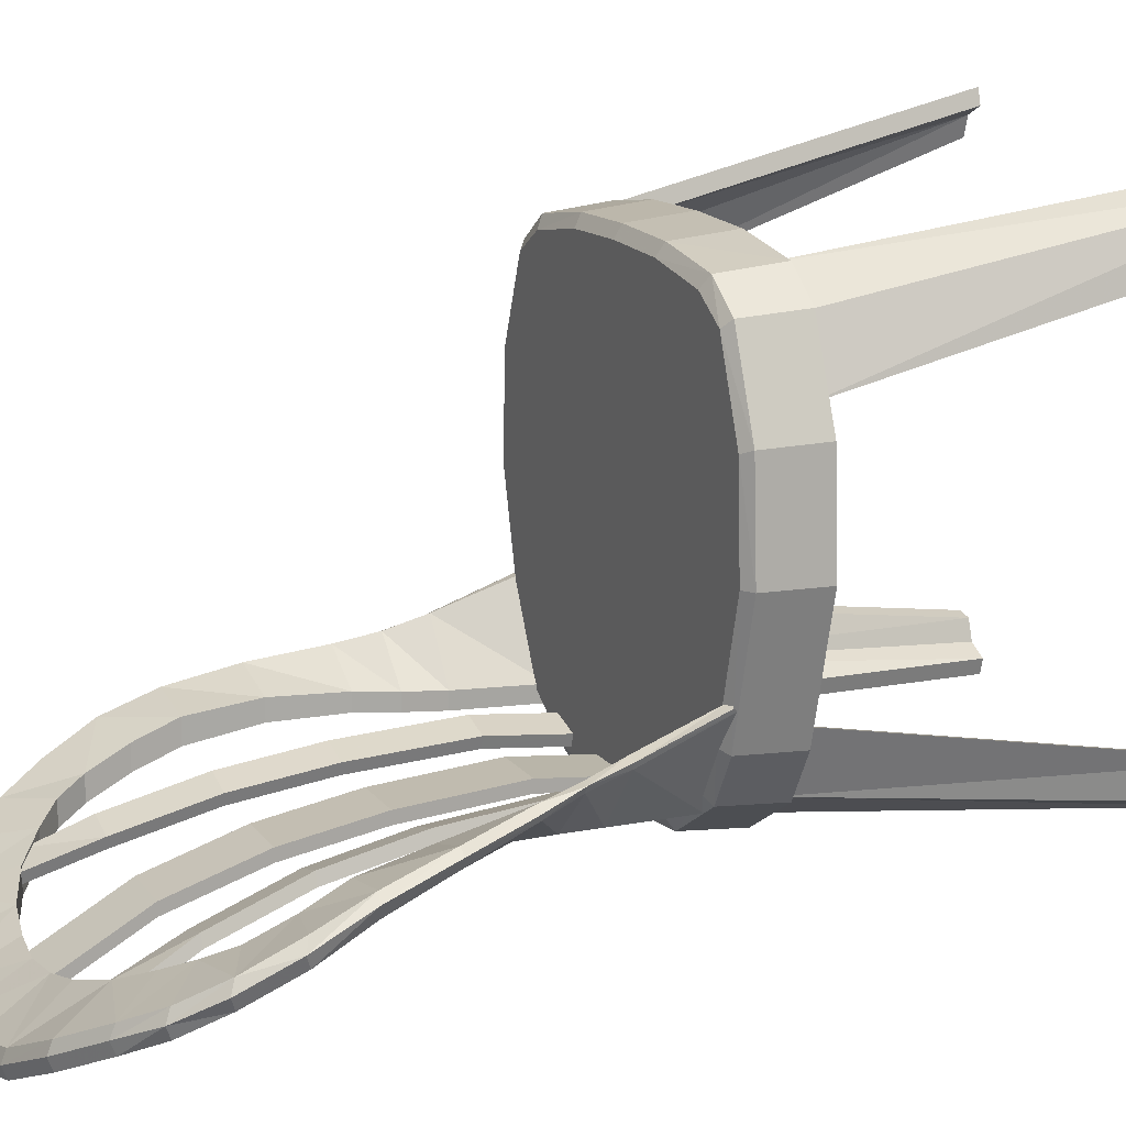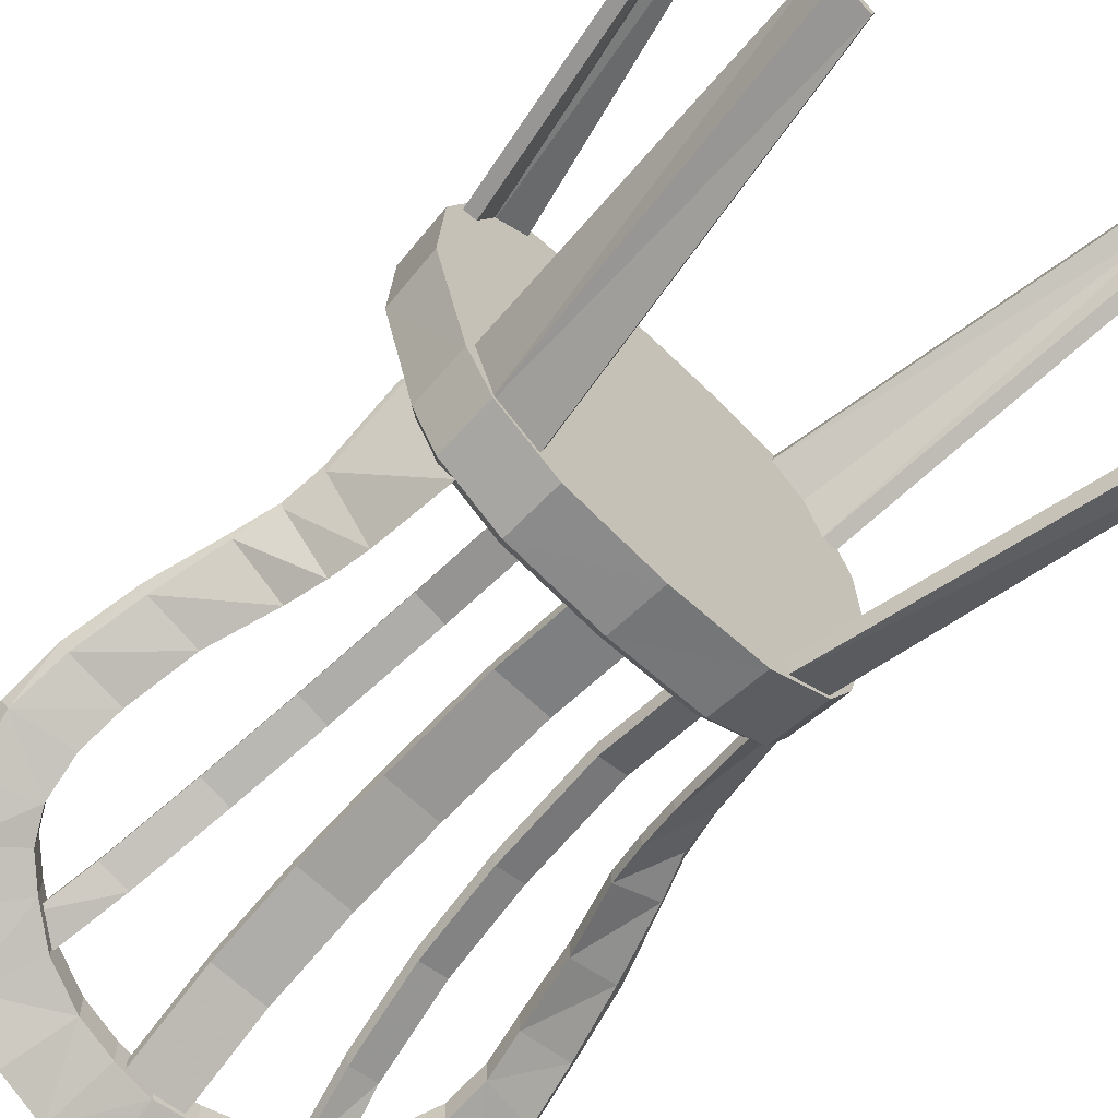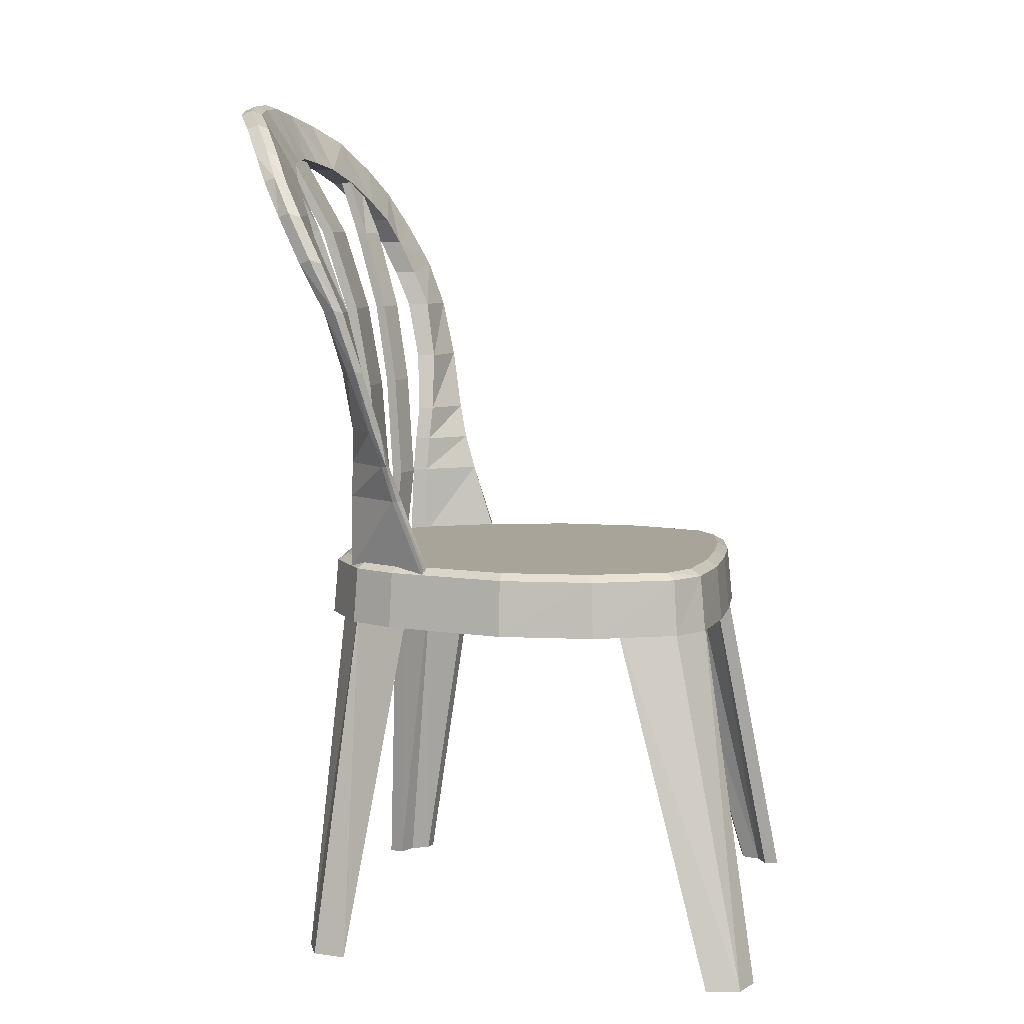
<metadata>
{"format":"obj","ext":"obj","renderer":"f3d","projection":"perspective","resolution":1024,"background":"white","views":[{"elev":15.0,"azim":-113.6,"up":"+Z"},{"elev":-64.5,"azim":-44.3,"up":"+Z"},{"elev":7.1,"azim":-79.4,"up":"+Y"}]}
</metadata>
<code>
o rdmobj01_model\om\om0
v 0.3262 0 0.3798
v 0.2886 0 0.3958
v 0.173 0.4982 0.2912
v 0.283 0 0.3762
v 0.3165 0 0.3377
v -0.221 0.4982 0.2578
v -0.1747 0.4982 0.2912
v -0.2833 0 0.3762
v -0.2889 0 0.3959
v -0.3168 0 0.3377
v -0.2453 0.4982 0.2003
v -0.2641 0.4982 0.1963
v -0.3266 0 0.3798
v -0.3357 0 0.3337
v -0.3085 0 0.3634
v -0.2646 -0 -0.222
v -0.2385 0.4982 -0.1082
v -0.2919 -0 -0.1924
v -0.2115 0.4982 -0.1861
v -0.1537 0.4982 -0.2204
v -0.2451 -0 -0.2545
v -0.2196 0.4982 -0.1121
v -0.2827 -0 -0.2385
v -0.273 -0 -0.1963
v 0.1469 0.4982 -0.2
v 0.1525 0.4982 -0.2196
v 0.2378 -0 -0.2348
v 0.2434 -0 -0.2545
v 0.2098 0.4982 -0.1861
v 0.2811 -0 -0.2385
v 0.2902 -0 -0.1924
v 0.218 0.4982 -0.1121
v 0.2368 0.4982 -0.1082
v 0.2713 -0 -0.1963
v -0.1332 1.04 -0.2606
v -0.1565 1.124 -0.3071
v -0.1376 1.04 -0.2753
v -0.1146 0.9255 -0.226
v -0.119 0.9255 -0.2407
v -0.09839 0.5613 -0.2214
v -0.1068 0.8085 -0.2212
v -0.2552 0.5542 -0.08285
v -0.2552 0.6587 -0.1242
v -0.2517 0.926 -0.2195
v -0.3213 0.926 -0.202
v -0.3021 0.8436 -0.1759
v -0.2103 0.758 -0.1932
v -0.278 0.7577 -0.1514
v -0.2005 0.7084 -0.1963
v -0.2512 1.027 -0.2658
v -0.2006 1.089 -0.298
v -0.2541 1.142 -0.3171
v -0.1586 1.118 -0.318
v -0.1024 1.138 -0.3358
v -0.1313 1.208 -0.3777
v -0.05159 1.146 -0.3471
v -0.000827 1.15 -0.3527
v -0.000827 1.226 -0.3959
v 0.06442 1.219 -0.391
v 0.1297 1.208 -0.3777
v 0.1964 1.183 -0.3474
v 0.199 1.089 -0.298
v 0.2495 1.027 -0.2658
v 0.2563 0.9776 -0.2423
v 0.25 0.926 -0.2195
v 0.3005 0.8436 -0.1759
v 0.2346 0.842 -0.2008
v 0.1989 0.7084 -0.1963
v 0.2593 0.7082 -0.1361
v 0.2763 0.7577 -0.1514
v 0.1926 0.6589 -0.1991
v -0.1871 0.5543 -0.2022
v -0.1943 0.6589 -0.1991
v -0.1943 0.6589 -0.1775
v -0.3274 0.9921 -0.2029
v -0.3183 0.926 -0.1767
v -0.2517 0.926 -0.1882
v -0.2991 0.8436 -0.155
v -0.2712 0.7577 -0.1369
v -0.2546 0.7086 -0.129
v -0.2005 0.7084 -0.1743
v -0.2459 0.6587 -0.1133
v -0.1871 0.5543 -0.1814
v -0.3096 0.843 -0.1624
v -0.3298 0.9287 -0.1863
v -0.3367 0.9981 -0.2178
v -0.3245 1.062 -0.2501
v -0.2925 1.105 -0.2624
v -0.2541 1.148 -0.3014
v -0.2541 1.142 -0.2857
v -0.258 0.9776 -0.2109
v -0.2316 1.062 -0.2498
v -0.3182 1.055 -0.2345
v -0.198 1.189 -0.3317
v -0.198 1.183 -0.3161
v -0.1313 1.214 -0.3621
v -0.1313 1.208 -0.3464
v -0.06607 1.226 -0.3753
v -0.198 1.183 -0.3474
v -0.000827 1.232 -0.3802
v -0.06607 1.219 -0.391
v -0.06607 1.219 -0.3597
v -0.000827 1.226 -0.3636
v 0.1964 1.189 -0.3317
v 0.1297 1.214 -0.3621
v 0.06442 1.226 -0.3753
v 0.1964 1.183 -0.3161
v 0.1297 1.208 -0.3464
v 0.06442 1.219 -0.3597
v 0.04995 1.146 -0.3158
v 0.1569 1.118 -0.2867
v 0.2524 1.142 -0.3171
v 0.2524 1.148 -0.3014
v 0.2524 1.142 -0.2857
v 0.2908 1.105 -0.2624
v 0.3132 1.054 -0.2345
v 0.3261 0.9921 -0.2022
v 0.25 0.926 -0.1882
v 0.3367 0.9941 -0.2178
v 0.3201 1.062 -0.2501
v 0.2908 1.111 -0.2781
v 0.2908 1.105 -0.2937
v 0.3166 1.055 -0.2658
v 0.3197 0.926 -0.1765
v 0.2346 0.842 -0.1738
v 0.2086 0.758 -0.1707
v 0.2695 0.7577 -0.1369
v 0.1989 0.7084 -0.1743
v 0.253 0.7086 -0.1244
v 0.1926 0.6589 -0.1775
v 0.2419 0.5505 -0.07509
v 0.2442 0.6587 -0.1087
v 0.1855 0.5505 -0.1814
v 0.1855 0.5505 -0.2022
v 0.2086 0.758 -0.1932
v 0.2563 0.9776 -0.2109
v 0.2495 1.027 -0.2345
v 0.23 1.062 -0.2498
v 0.23 1.062 -0.2811
v 0.1569 1.118 -0.318
v 0.1007 1.138 -0.3045
v 0.199 1.089 -0.2666
v 0.1007 1.138 -0.3358
v 0.04995 1.146 -0.3471
v -0.000827 1.15 -0.3195
v -0.2576 0.5602 -0.07897
v -0.2583 0.6585 -0.1165
v 0.2586 0.6648 -0.1165
v 0.2658 0.7144 -0.1303
v 0.3005 0.8436 -0.1549
v -0.2683 0.5643 0.1593
v -0.2275 0.5643 0.2643
v 0.09054 0.5643 0.3067
v -0.000827 0.5643 0.3097
v 0.09462 0.5552 0.3219
v -0.000827 0.5552 0.3248
v -0.0922 0.5643 0.3067
v -0.1836 0.5643 0.2919
v -0.000827 0.5643 0.0376
v -0.2741 0.5643 0.03656
v -0.2312 0.5643 -0.1231
v -0.2008 0.5643 -0.1778
v -0.1235 0.5643 -0.2257
v 0.1819 0.5643 0.2919
v 0.2259 0.5643 0.2643
v 0.2666 0.5643 0.1593
v 0.2724 0.5643 0.03656
v 0.2296 0.5643 -0.1231
v 0.1992 0.5643 -0.1778
v 0.1219 0.5643 -0.2257
v 0.2867 0.5552 0.03656
v 0.2428 0.5552 -0.1286
v 0.2093 0.5552 -0.1879
v -0.000827 0.5643 -0.2378
v -0.000827 0.5552 -0.2521
v -0.2109 0.5552 -0.1879
v -0.2445 0.5552 -0.1286
v -0.2884 0.5552 0.03656
v 0.1937 0.4982 -0.1697
v 0.263 -0 -0.222
v -0.1803 0.4982 0.3108
v -0.2371 0.4982 0.2743
v -0.2962 1.111 -0.2781
v -0.2925 1.105 -0.2937
v -0.3182 1.055 -0.2658
v -0.3304 0.9921 -0.2335
v -0.2819 0.7598 -0.1441
v -0.2609 0.7082 -0.1378
v 0.1786 0.4982 0.3108
v 0.2355 0.4982 0.2743
v 0.3353 0 0.3337
v 0.2625 0.4982 0.1963
v 0.3276 0.9269 -0.1863
v 0.3288 0.9921 -0.2335
v 0.3197 0.926 -0.202
v 0.3117 0.8497 -0.1624
v 0.2826 0.7638 -0.1441
v 0.2536 0.6587 -0.1242
v 0.2573 0.5565 -0.07897
v 0.2535 0.5505 -0.08285
v 0.3081 0 0.3634
v 0.2194 0.4982 0.2578
v 0.2436 0.4982 0.2003
v -0.2395 -0 -0.2348
v -0.1481 0.4982 -0.2008
v -0.1954 0.4982 -0.1697
v -0.2436 0.5542 -0.07509
v -0.265 0.7082 -0.1303
v -0.2953 0.4777 0.03656
v -0.000827 0.4777 0.0376
v -0.2158 0.4777 -0.1928
v -0.1317 0.4777 -0.2453
v -0.000827 0.4777 -0.259
v 0.2142 0.4777 -0.1928
v 0.2409 0.4777 0.2793
v 0.194 0.4777 0.3143
v -0.000827 0.4777 0.3321
v -0.09825 0.4777 0.3292
v -0.2426 0.4777 0.2793
v -0.2879 0.4777 0.1674
v -0.2815 0.5552 0.1647
v -0.2509 0.4777 -0.1313
v -0.2377 0.5552 0.2744
v -0.1917 0.5552 0.307
v -0.1957 0.4777 0.3143
v -0.09628 0.5552 0.3219
v 0.0966 0.4777 0.3292
v 0.1901 0.5552 0.307
v 0.236 0.5552 0.2744
v 0.2798 0.5552 0.1647
v 0.2862 0.4777 0.1674
v 0.2937 0.4777 0.03656
v 0.2492 0.4777 -0.1313
v -0.129 0.5552 -0.2389
v 0.13 0.4777 -0.2453
v 0.1274 0.5552 -0.2389
v 0.1505 1.124 -0.2924
v 0.1315 1.04 -0.2606
v 0.1518 0.9255 -0.2151
v 0.1007 0.8085 -0.2065
v 0.1396 0.8085 -0.1955
v 0.09236 0.5613 -0.2067
v 0.1312 0.5613 -0.1958
v -0.03695 1.159 -0.3349
v -0.03695 1.04 -0.268
v 0.03531 1.159 -0.3349
v 0.03531 0.8085 -0.2116
v -0.03695 0.6627 -0.2002
v 0.03531 0.6627 -0.2002
v 0.03531 0.5558 -0.2114
v 0.03531 0.5558 -0.2267
v -0.03695 0.8085 -0.2269
v 0.03531 0.8085 -0.2269
v 0.03531 0.9255 -0.2472
v -0.03695 1.04 -0.2833
v 0.03531 1.04 -0.2833
v -0.03695 1.159 -0.3502
v -0.2363 0.842 -0.2008
v -0.2103 0.758 -0.1707
v -0.2363 0.842 -0.1738
v -0.258 0.9776 -0.2423
v -0.2512 1.027 -0.2345
v -0.2316 1.062 -0.2811
v -0.2006 1.089 -0.2666
v -0.1586 1.118 -0.2867
v -0.1024 1.138 -0.3045
v -0.05159 1.146 -0.3158
v 0.03531 0.6627 -0.2155
v 0.03531 0.9255 -0.2319
v 0.03531 1.04 -0.268
v 0.03531 1.159 -0.3502
v -0.03695 0.5558 -0.2114
v -0.03695 0.5558 -0.2267
v -0.03695 0.6627 -0.2155
v -0.03695 0.8085 -0.2116
v -0.03695 0.9255 -0.2319
v -0.03695 0.9255 -0.2472
v 0.1355 0.5613 -0.2104
v 0.1347 0.6627 -0.1994
v 0.1303 0.6627 -0.1847
v 0.1562 0.9255 -0.2298
v 0.1703 1.04 -0.2496
v 0.1917 1.107 -0.295
v 0.1873 1.107 -0.2803
v 0.09154 0.6627 -0.1956
v 0.113 0.9255 -0.226
v 0.1549 1.124 -0.3071
v -0.189 1.107 -0.2803
v -0.1521 1.124 -0.2924
v -0.1534 0.9255 -0.2151
v -0.1412 0.8085 -0.1955
v -0.1024 0.8085 -0.2065
v -0.132 0.6627 -0.1847
v -0.09318 0.6627 -0.1956
v -0.1328 0.5613 -0.1958
v -0.09402 0.5613 -0.2067
v -0.09756 0.6627 -0.2103
v -0.1578 0.9255 -0.2298
v 0.09674 0.5613 -0.2214
v 0.09592 0.6627 -0.2103
v 0.1051 0.8085 -0.2212
v 0.1439 0.8085 -0.2102
v 0.1174 0.9255 -0.2407
v 0.1359 1.04 -0.2753
v 0.1747 1.04 -0.2643
v -0.1372 0.5613 -0.2104
v -0.1364 0.6627 -0.1994
v -0.1456 0.8085 -0.2102
v -0.172 1.04 -0.2496
v -0.1764 1.04 -0.2643
v -0.1934 1.107 -0.295
f 1 2 201
f 4 201 2
f 189 3 2
f 4 2 3
f 191 5 192
f 203 192 5
f 191 1 5
f 5 1 201
f 11 6 10
f 15 10 6
f 7 8 6
f 15 6 8
f 9 13 8
f 15 8 13
f 7 181 8
f 9 8 181
f 10 14 11
f 12 11 14
f 13 14 15
f 10 15 14
f 23 21 16
f 204 16 21
f 17 19 18
f 23 18 19
f 23 19 21
f 20 21 19
f 20 205 21
f 204 21 205
f 18 24 17
f 22 17 24
f 18 23 24
f 16 24 23
f 28 30 27
f 180 27 30
f 29 33 30
f 31 30 33
f 25 26 27
f 28 27 26
f 29 30 26
f 28 26 30
f 34 31 32
f 33 32 31
f 30 31 180
f 34 180 31
f 289 35 36
f 37 36 35
f 35 38 37
f 39 37 38
f 296 40 294
f 297 294 40
f 41 294 297
f 294 41 292
f 39 292 41
f 292 39 38
f 42 43 72
f 73 72 43
f 261 44 186
f 186 44 45
f 258 45 44
f 45 258 46
f 47 46 258
f 46 47 48
f 49 48 47
f 48 49 188
f 73 188 49
f 188 73 43
f 261 186 50
f 185 50 186
f 184 50 185
f 50 184 263
f 263 184 51
f 52 51 184
f 99 51 52
f 51 99 53
f 53 99 54
f 55 54 99
f 101 54 55
f 54 101 56
f 56 101 57
f 58 57 101
f 57 58 144
f 59 144 58
f 60 144 59
f 144 60 143
f 143 60 140
f 61 140 60
f 112 140 61
f 140 112 62
f 62 112 139
f 122 139 112
f 123 139 122
f 139 123 63
f 63 123 64
f 194 64 123
f 194 195 64
f 64 195 65
f 66 65 195
f 65 66 67
f 68 135 69
f 69 135 70
f 67 70 135
f 70 67 66
f 134 71 200
f 200 71 198
f 68 198 71
f 198 68 69
f 72 73 83
f 74 83 73
f 73 49 74
f 81 74 49
f 259 81 47
f 49 47 81
f 75 76 91
f 91 76 77
f 78 77 76
f 77 78 260
f 79 260 78
f 260 79 259
f 80 259 79
f 259 80 81
f 82 81 80
f 81 82 74
f 207 74 82
f 74 207 83
f 80 79 208
f 208 79 187
f 187 79 84
f 78 84 79
f 84 78 85
f 76 85 78
f 85 76 86
f 75 86 76
f 93 86 75
f 86 93 87
f 87 93 183
f 88 183 93
f 183 88 89
f 90 89 88
f 75 91 93
f 262 93 91
f 90 88 92
f 93 92 88
f 92 93 262
f 52 89 94
f 90 94 89
f 95 94 90
f 94 95 96
f 97 96 95
f 96 97 98
f 98 97 102
f 102 97 267
f 267 97 266
f 266 97 265
f 95 265 97
f 90 265 95
f 265 90 264
f 92 264 90
f 52 94 99
f 99 94 55
f 96 55 94
f 100 58 98
f 101 98 58
f 55 98 101
f 98 55 96
f 98 102 100
f 103 100 102
f 104 61 105
f 60 105 61
f 59 105 60
f 105 59 106
f 106 59 100
f 58 100 59
f 107 104 108
f 105 108 104
f 108 105 109
f 106 109 105
f 100 103 106
f 106 103 109
f 145 109 103
f 110 109 145
f 141 109 110
f 109 141 108
f 108 141 107
f 111 107 141
f 107 111 142
f 112 61 113
f 104 113 61
f 107 113 104
f 113 107 114
f 142 114 107
f 114 142 115
f 138 115 142
f 137 115 138
f 115 137 116
f 116 137 117
f 136 117 137
f 118 117 136
f 124 117 118
f 124 193 117
f 119 117 193
f 120 117 119
f 117 120 116
f 116 120 115
f 121 115 120
f 115 121 114
f 114 121 113
f 122 113 121
f 113 122 112
f 121 120 122
f 123 122 120
f 150 196 124
f 193 124 196
f 118 125 124
f 124 125 150
f 126 150 125
f 150 126 127
f 128 127 126
f 127 128 129
f 130 129 128
f 129 130 132
f 131 132 133
f 130 133 132
f 133 130 134
f 134 130 71
f 128 71 130
f 71 128 68
f 126 68 128
f 68 126 135
f 125 135 126
f 135 125 67
f 118 67 125
f 67 118 65
f 136 65 118
f 65 136 64
f 136 137 64
f 64 137 63
f 138 63 137
f 63 138 139
f 142 139 138
f 139 142 62
f 143 140 141
f 141 140 111
f 62 111 140
f 111 62 142
f 143 141 144
f 110 144 141
f 145 144 110
f 144 145 57
f 146 147 42
f 43 42 147
f 147 208 43
f 188 43 208
f 131 199 132
f 148 132 199
f 132 148 129
f 149 129 148
f 197 129 149
f 129 197 127
f 127 197 150
f 196 150 197
f 102 267 103
f 145 103 267
f 151 221 152
f 223 152 221
f 152 223 224
f 153 154 155
f 155 154 156
f 157 156 154
f 156 157 226
f 226 157 224
f 158 224 157
f 224 158 152
f 159 152 158
f 152 159 151
f 151 159 160
f 160 159 161
f 161 159 162
f 163 162 159
f 162 163 234
f 158 157 159
f 154 159 157
f 153 159 154
f 164 159 153
f 165 159 164
f 166 159 165
f 167 159 166
f 168 159 167
f 169 159 168
f 159 169 170
f 153 155 164
f 228 164 155
f 164 228 165
f 229 165 228
f 165 229 166
f 230 166 229
f 166 230 167
f 171 167 230
f 167 171 168
f 172 168 171
f 168 172 169
f 173 169 172
f 169 173 170
f 236 170 173
f 163 159 174
f 170 174 159
f 236 174 170
f 175 174 236
f 174 175 163
f 234 163 175
f 234 176 162
f 162 176 161
f 177 161 176
f 161 177 160
f 178 160 177
f 160 178 151
f 221 151 178
f 25 27 179
f 180 179 27
f 34 179 180
f 179 34 32
f 9 181 13
f 182 13 181
f 12 13 182
f 13 12 14
f 89 52 183
f 184 183 52
f 185 183 184
f 183 185 87
f 87 185 86
f 186 86 185
f 86 186 85
f 45 85 186
f 85 45 84
f 46 84 45
f 48 84 46
f 84 48 187
f 187 48 208
f 188 208 48
f 189 2 190
f 1 190 2
f 190 1 191
f 190 191 192
f 193 195 119
f 194 119 195
f 119 194 120
f 123 120 194
f 195 193 66
f 196 66 193
f 197 66 196
f 66 197 70
f 70 197 69
f 149 69 197
f 148 69 149
f 69 148 198
f 199 198 148
f 198 199 200
f 4 3 201
f 202 201 3
f 203 201 202
f 201 203 5
f 204 205 16
f 206 16 205
f 22 16 206
f 16 22 24
f 146 207 147
f 82 147 207
f 147 82 208
f 80 208 82
f 220 209 210
f 222 210 209
f 211 210 222
f 210 211 212
f 212 213 210
f 235 210 213
f 214 210 235
f 233 210 214
f 232 210 233
f 231 210 232
f 215 210 231
f 216 210 215
f 227 210 216
f 217 210 227
f 218 210 217
f 225 210 218
f 219 210 225
f 210 219 220
f 219 223 220
f 221 220 223
f 220 221 209
f 178 209 221
f 209 178 222
f 177 222 178
f 223 219 224
f 225 224 219
f 224 225 226
f 218 226 225
f 217 226 218
f 226 217 156
f 227 156 217
f 156 227 155
f 155 227 228
f 216 228 227
f 228 216 229
f 215 229 216
f 229 215 230
f 231 230 215
f 230 231 171
f 232 171 231
f 171 232 172
f 233 172 232
f 222 177 211
f 176 211 177
f 211 176 212
f 234 212 176
f 212 234 213
f 175 213 234
f 213 175 235
f 236 235 175
f 235 236 214
f 173 214 236
f 214 173 233
f 172 233 173
f 237 238 284
f 284 238 282
f 286 282 238
f 282 286 239
f 240 239 286
f 239 240 241
f 285 241 240
f 241 285 280
f 242 280 285
f 280 242 243
f 244 245 246
f 246 245 270
f 276 270 245
f 270 276 269
f 275 269 276
f 269 275 247
f 248 247 275
f 247 248 249
f 272 249 248
f 249 272 250
f 251 273 268
f 274 268 273
f 252 268 274
f 268 252 253
f 277 253 252
f 253 277 254
f 255 254 277
f 254 255 256
f 257 256 255
f 256 257 271
f 47 258 259
f 259 258 260
f 44 260 258
f 260 44 77
f 261 77 44
f 77 261 91
f 50 91 261
f 91 50 262
f 263 262 50
f 262 263 92
f 263 51 92
f 92 51 264
f 53 264 51
f 264 53 265
f 54 265 53
f 265 54 266
f 266 54 267
f 56 267 54
f 57 267 56
f 267 57 145
f 250 251 249
f 268 249 251
f 253 249 268
f 249 253 247
f 254 247 253
f 247 254 269
f 256 269 254
f 269 256 270
f 271 270 256
f 270 271 246
f 272 248 273
f 273 248 274
f 275 274 248
f 274 275 252
f 276 252 275
f 252 276 277
f 245 277 276
f 277 245 255
f 244 255 245
f 255 244 257
f 278 279 243
f 243 279 280
f 302 280 279
f 280 302 241
f 281 241 302
f 241 281 239
f 305 239 281
f 239 305 282
f 283 282 305
f 282 283 284
f 299 242 300
f 285 300 242
f 240 300 285
f 300 240 301
f 286 301 240
f 301 286 303
f 238 303 286
f 303 238 304
f 237 304 238
f 304 237 287
f 288 309 289
f 289 309 35
f 290 35 309
f 35 290 38
f 291 38 290
f 38 291 292
f 293 292 291
f 292 293 294
f 295 294 293
f 294 295 296
f 40 306 297
f 307 297 306
f 308 297 307
f 297 308 41
f 298 41 308
f 41 298 39
f 310 39 298
f 39 310 37
f 311 37 310
f 37 311 36
f 278 299 279
f 300 279 299
f 301 279 300
f 279 301 302
f 303 302 301
f 302 303 281
f 304 281 303
f 281 304 305
f 287 305 304
f 305 287 283
f 295 293 306
f 306 293 307
f 291 307 293
f 307 291 308
f 290 308 291
f 308 290 298
f 309 298 290
f 298 309 310
f 288 310 309
f 310 288 311

</code>
